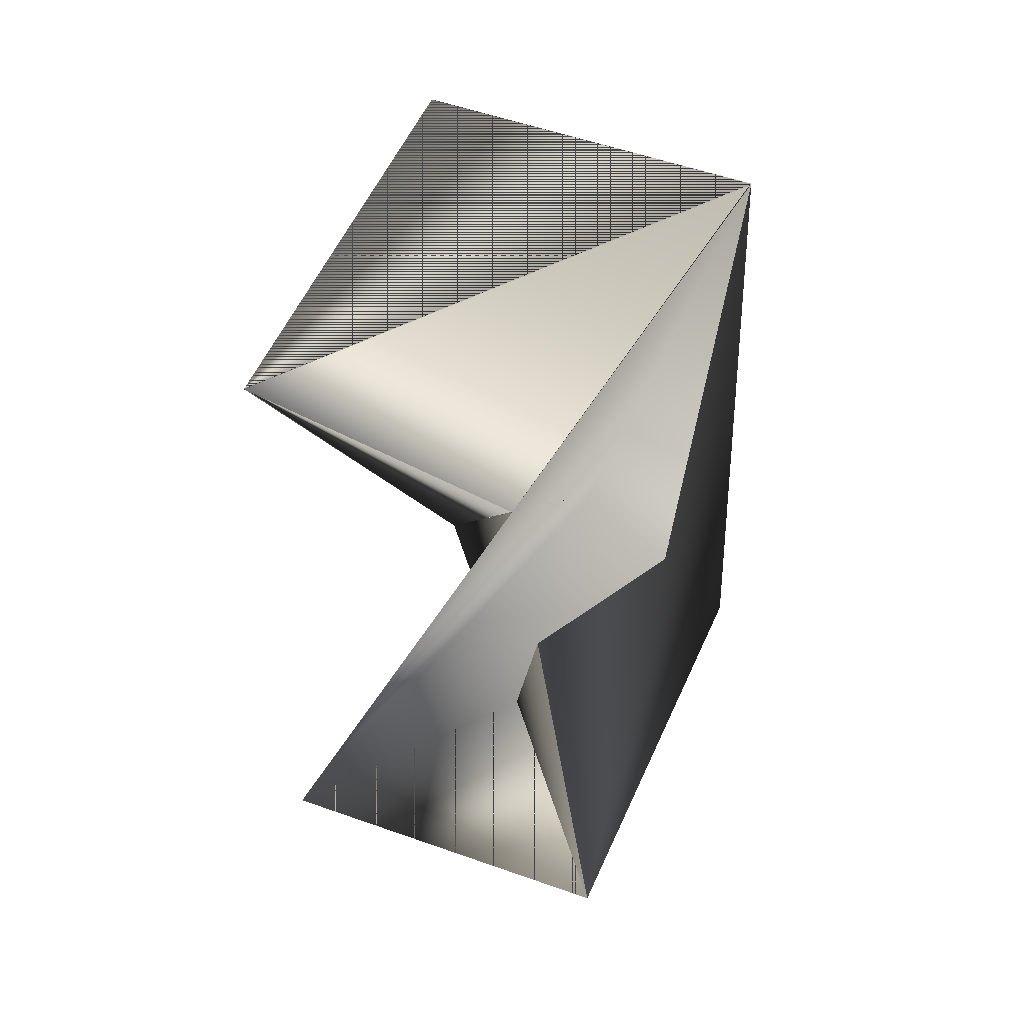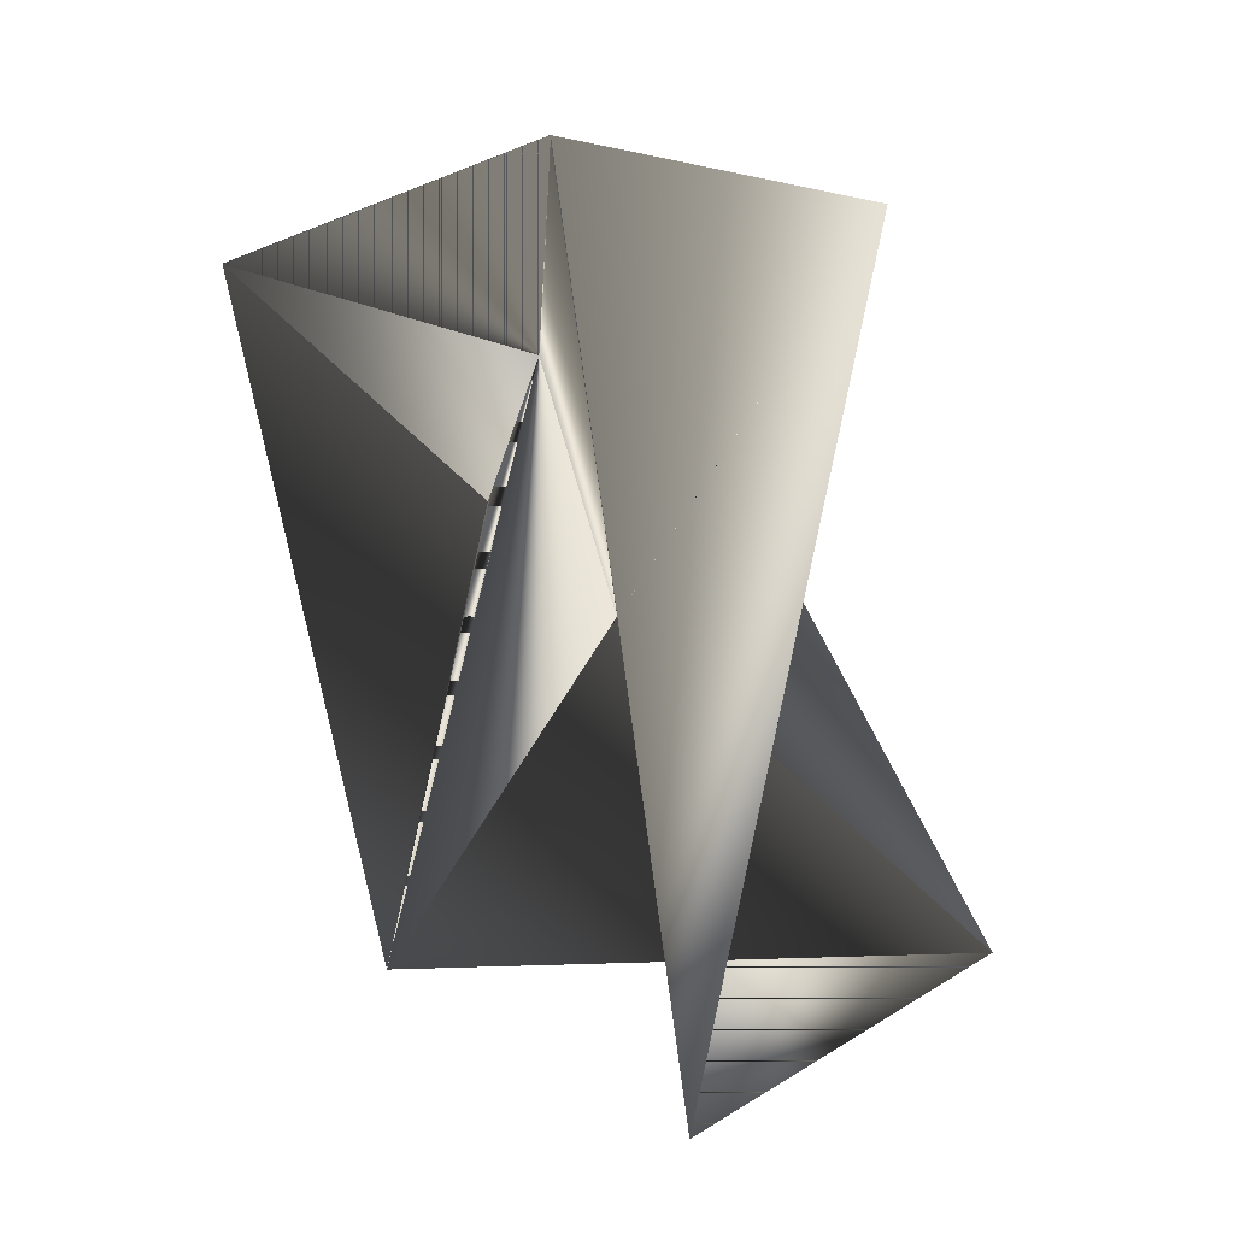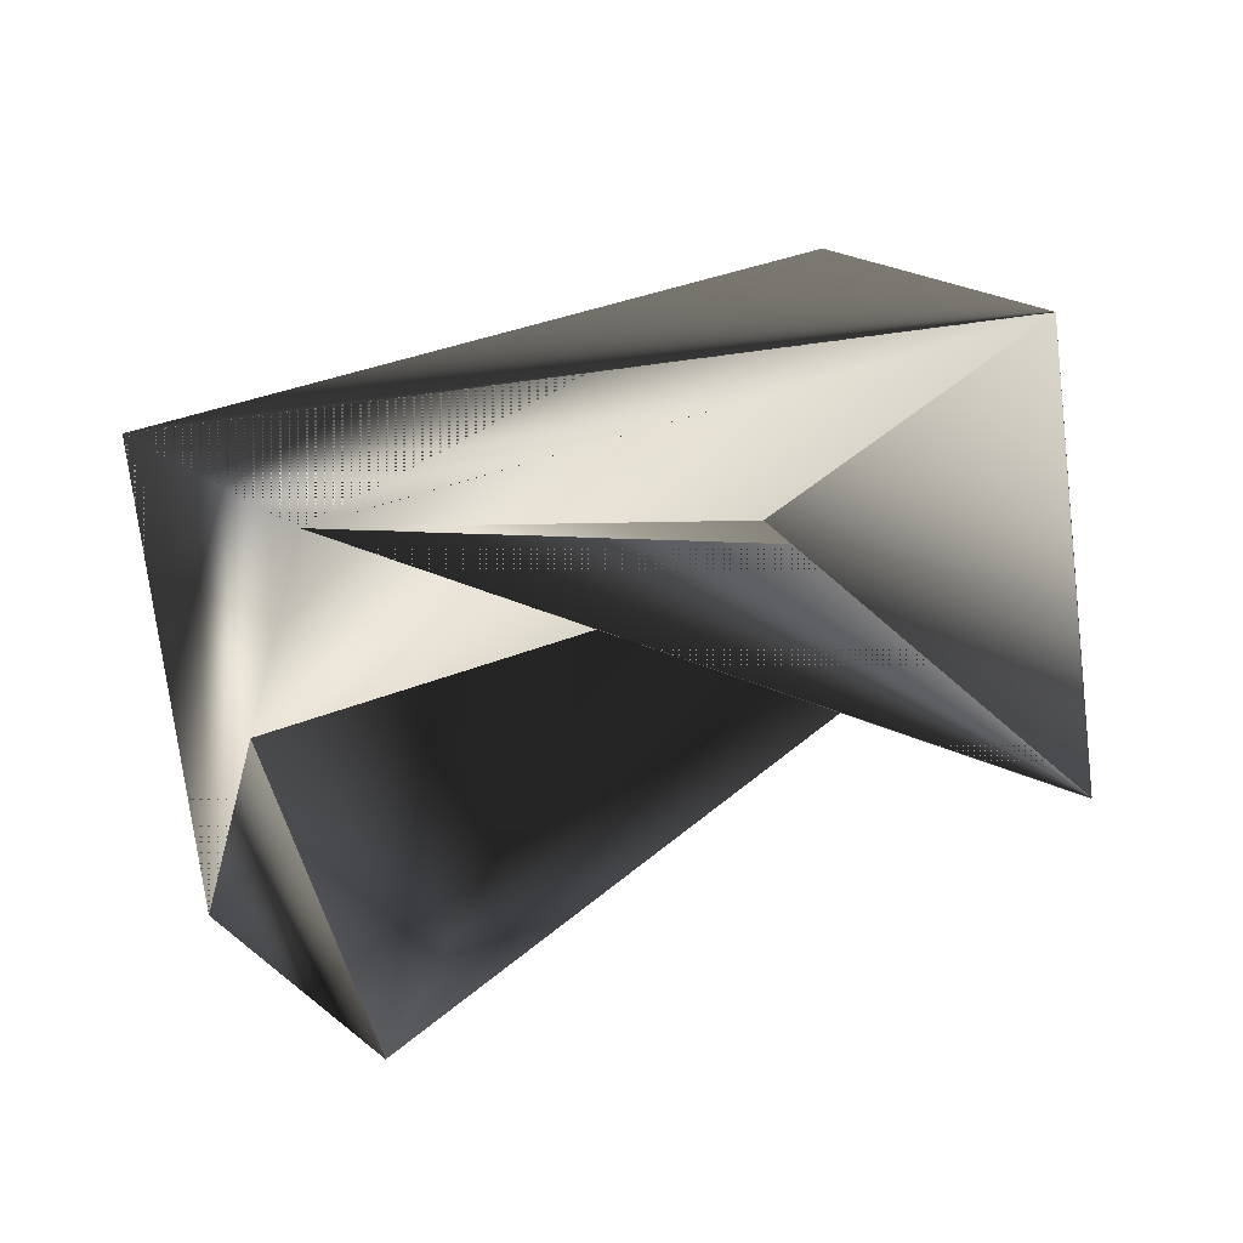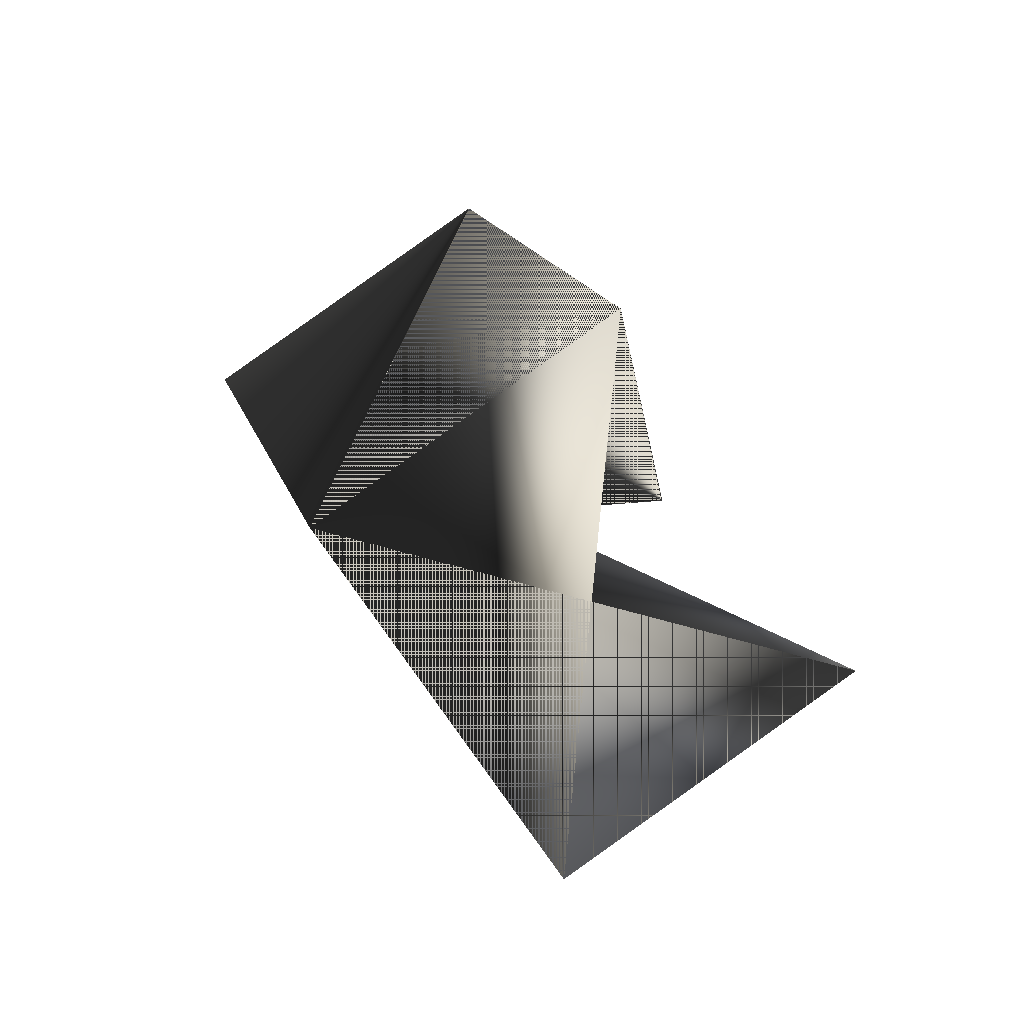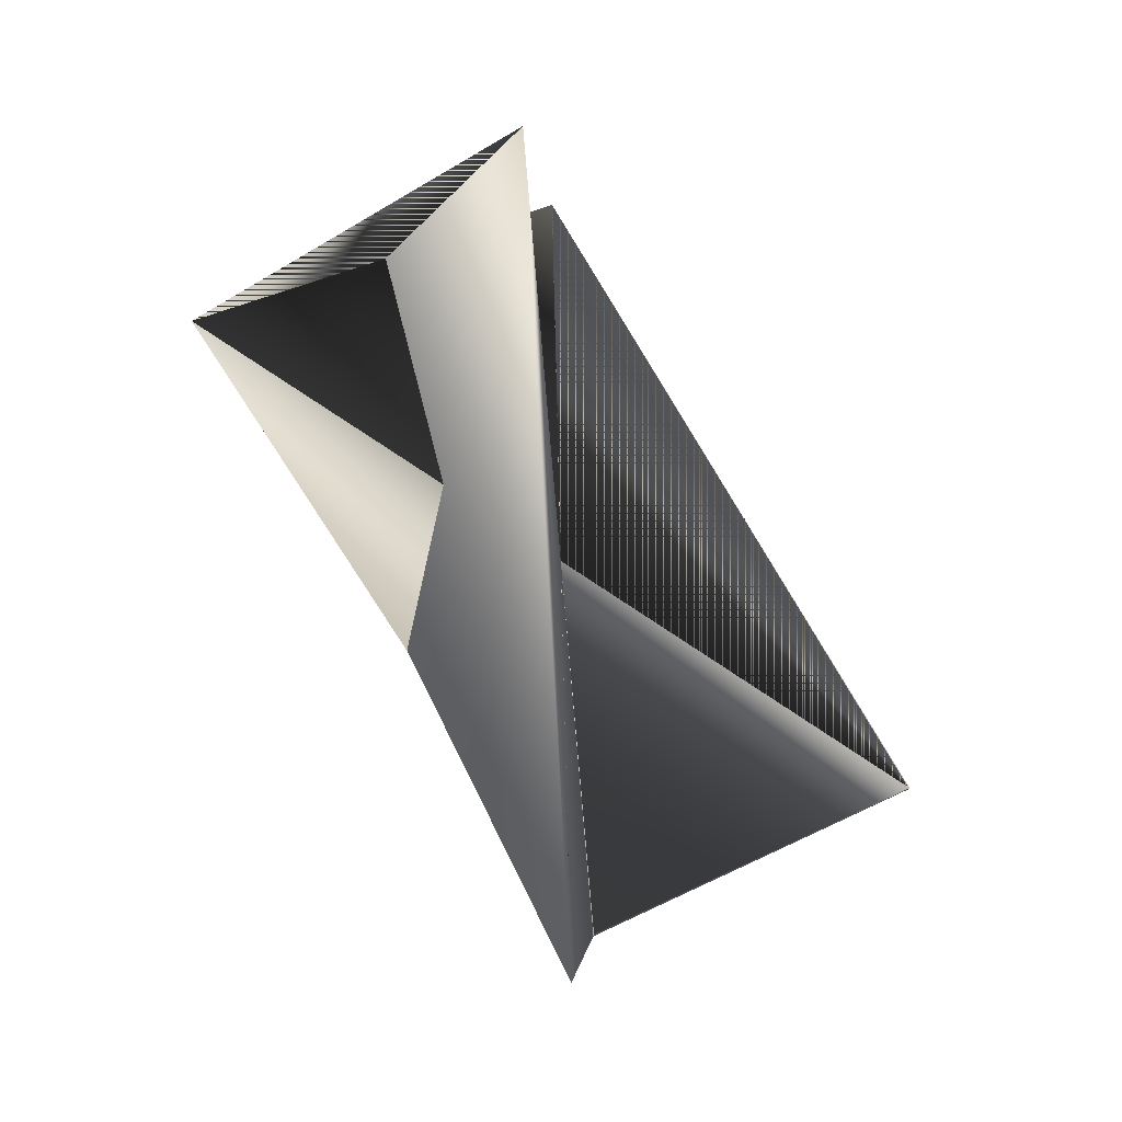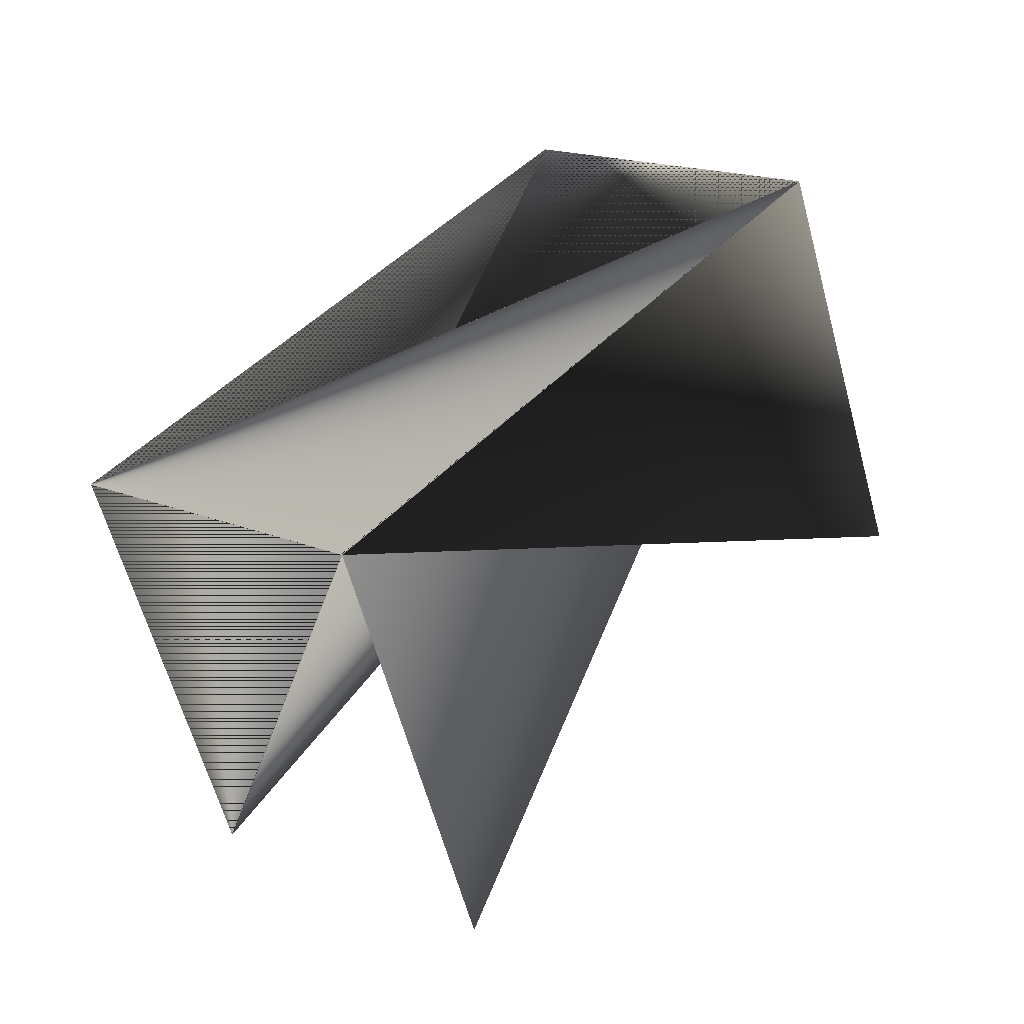
<metadata>
{"format":"obj","ext":"obj","renderer":"f3d","projection":"perspective","resolution":1024,"background":"white","views":[{"elev":-78.2,"azim":125.9,"up":"+Z"},{"elev":-38.0,"azim":144.5,"up":"+Y"},{"elev":-29.0,"azim":27.4,"up":"+Y"},{"elev":53.8,"azim":-71.4,"up":"+Z"},{"elev":-48.5,"azim":-15.8,"up":"+Z"},{"elev":79.7,"azim":179.0,"up":"+Y"}]}
</metadata>
<code>
v 0.00258 0.2411 0.2663
v -0.02683 0.3413 0.3083
v 0.02391 0.298 0.3301
v -0.06572 0.236 0.4156
v -0.1164 0.2793 0.3939
v -0.1377 0.2223 0.3302
v 0.002479 0.241 0.2663
v -0.02673 0.3413 0.3084
v 0.02391 0.2981 0.33
v -0.04816 0.2842 0.2447
v -0.08705 0.179 0.3519
f 1 2 3
f 1 3 2
f 1 4 5
f 1 4 2
f 1 2 4
f 1 5 4
f 3 2 5
f 3 4 5
f 3 6 4
f 3 5 4
f 3 5 6
f 3 7 5
f 3 6 2
f 3 2 5
f 3 2 7
f 3 5 2
f 3 5 6
f 6 2 4
f 6 4 5
f 6 5 2
f 8 4 5
f 8 6 5
f 8 2 6
f 8 5 2
f 8 5 4
f 8 7 4
f 8 9 5
f 8 3 9
f 8 4 2
f 8 2 3
f 8 5 7
f 7 2 4
f 9 3 2
f 9 2 5
f 10 11 2
f 10 4 5
f 10 2 5
f 10 5 4
f 10 5 11
f 11 6 5
f 11 5 6
f 11 5 2
f 3 4 2
f 3 4 5
f 3 2 4
f 3 5 2
f 4 2 5
f 4 6 5

</code>
